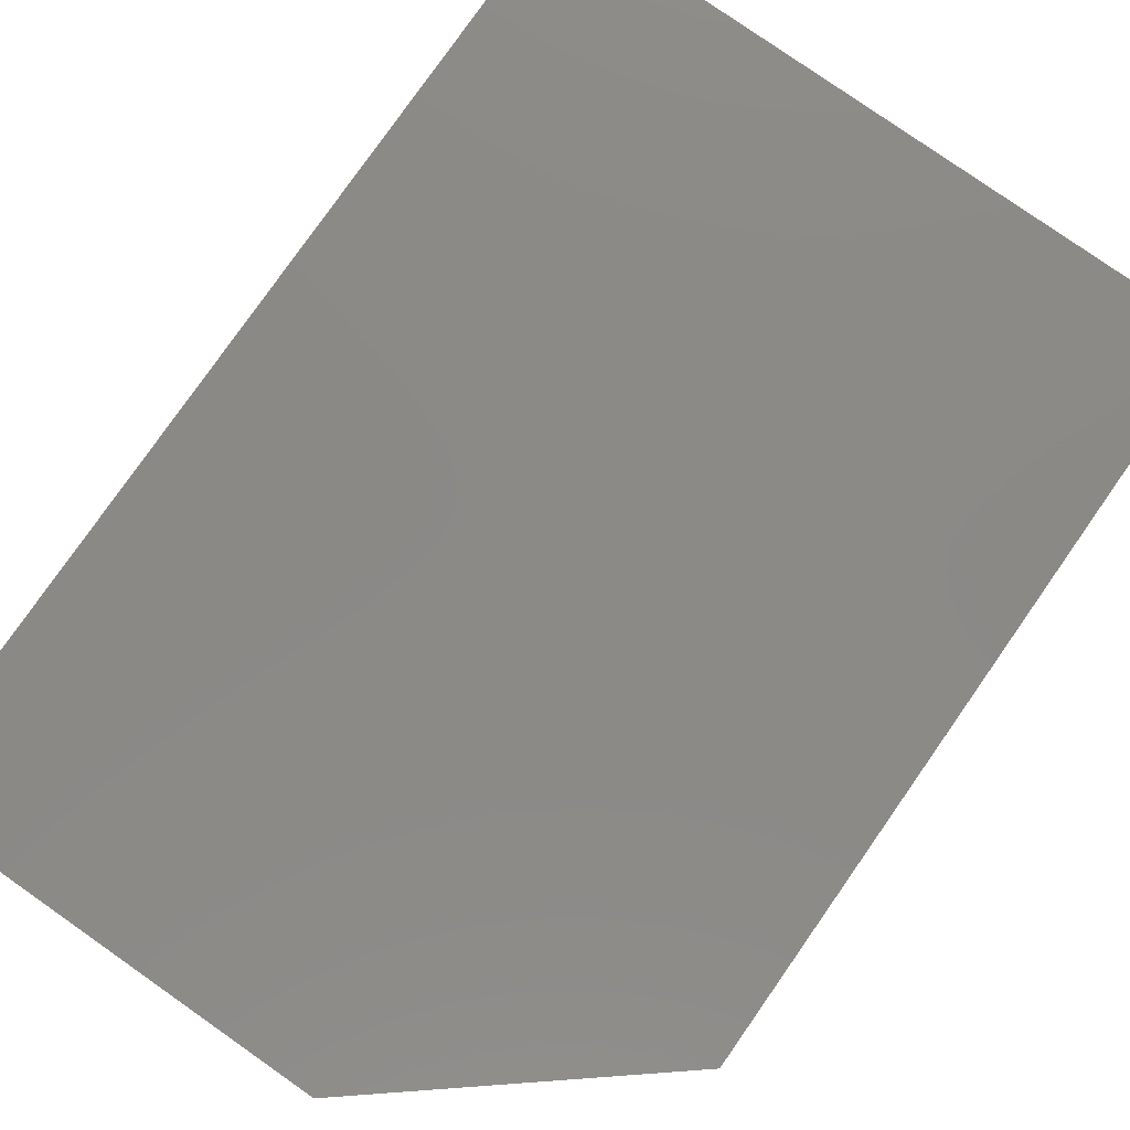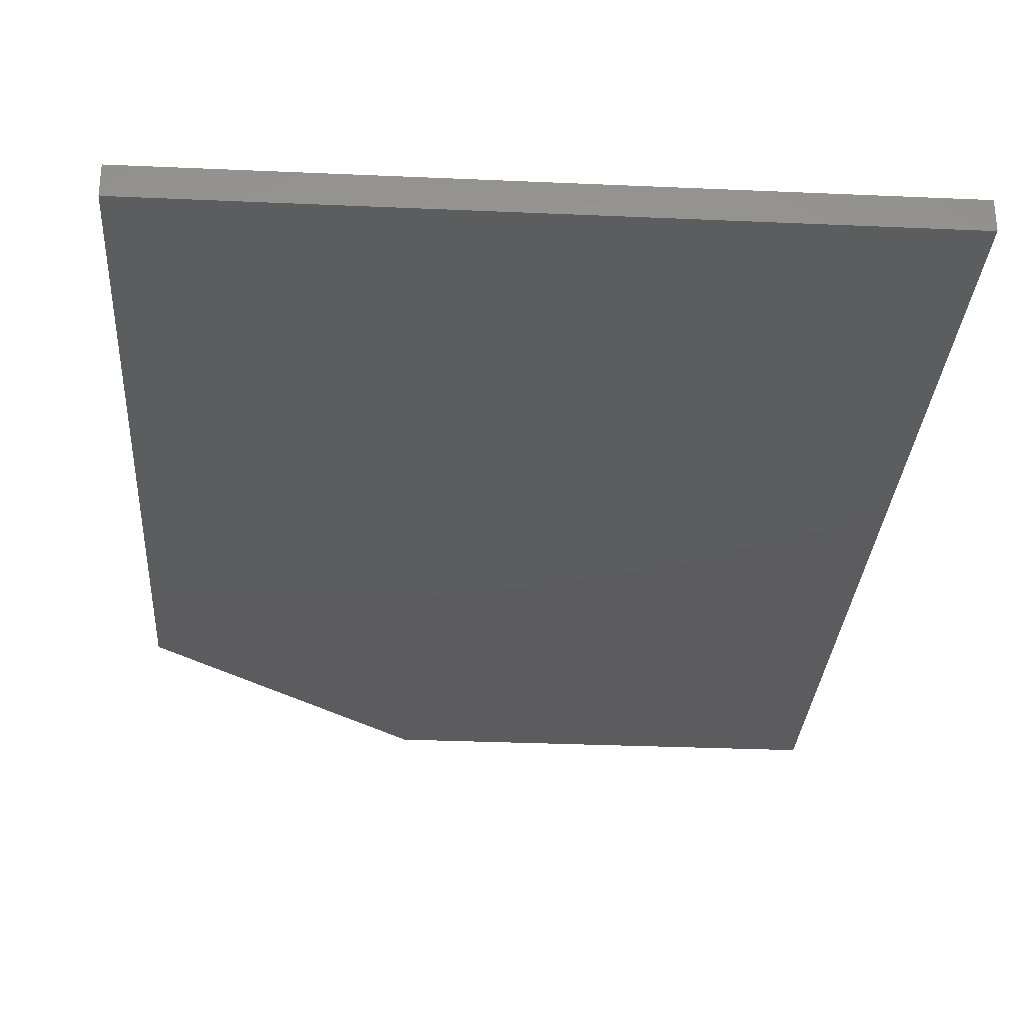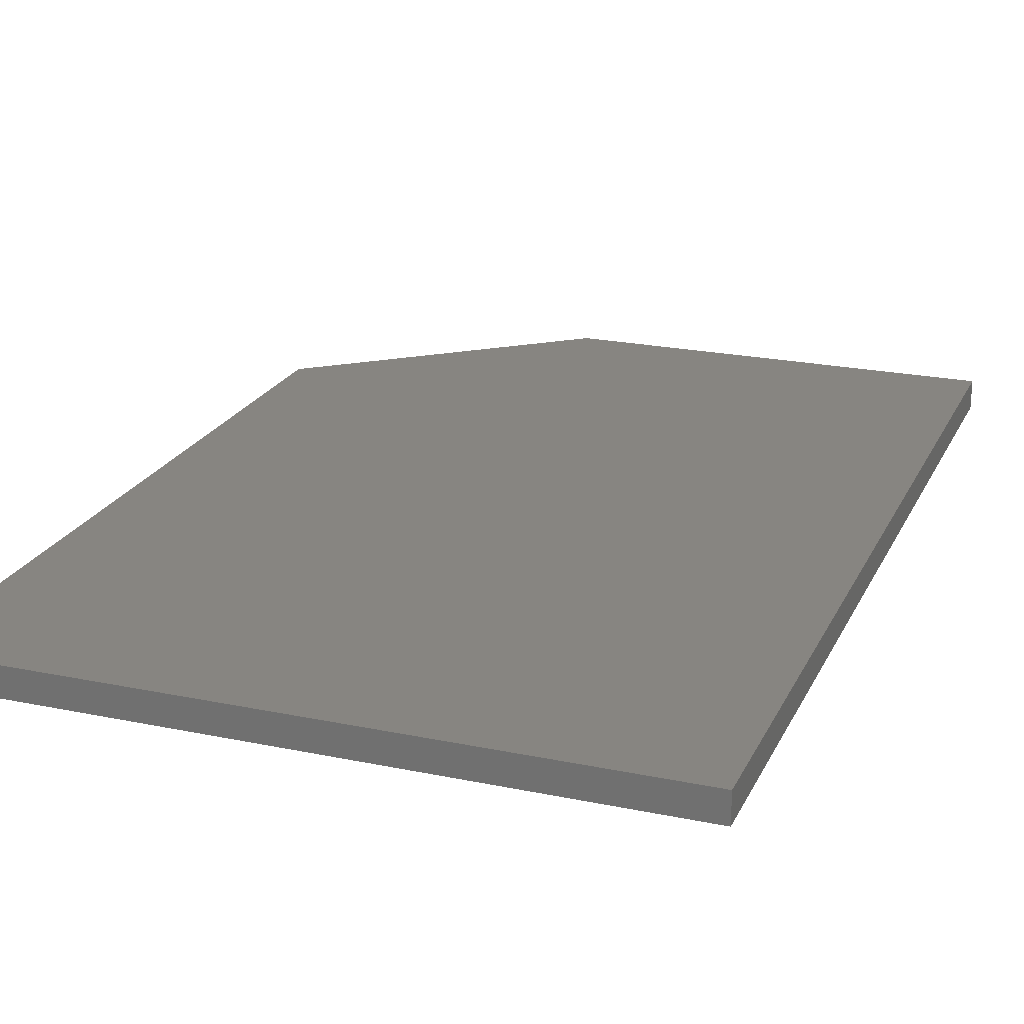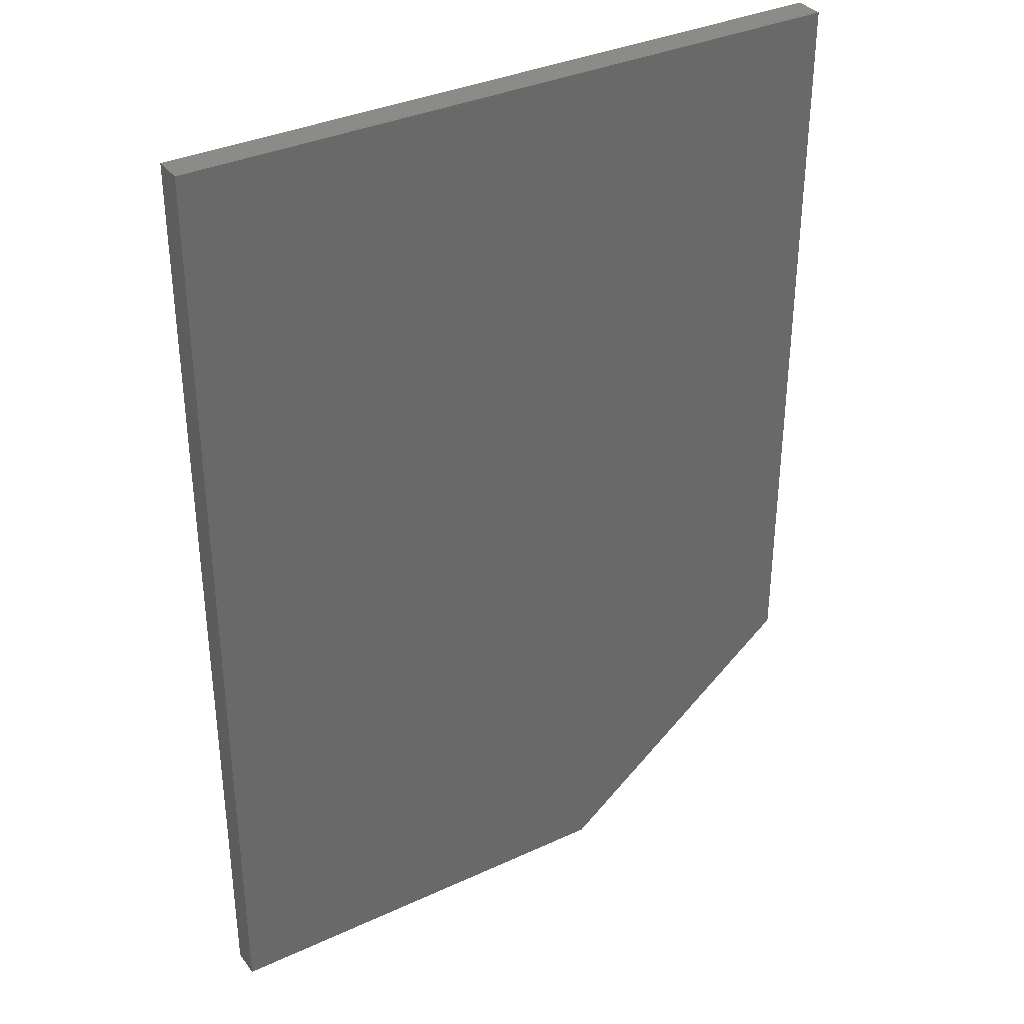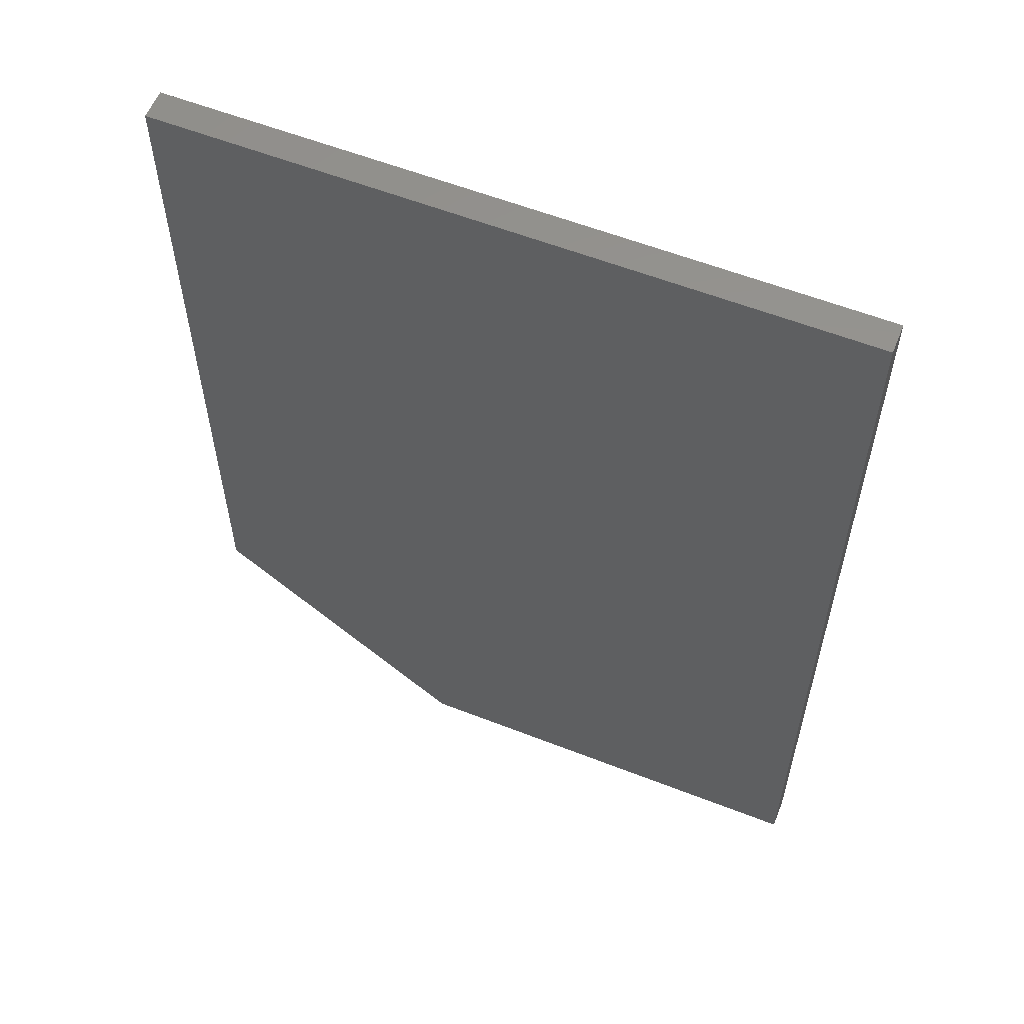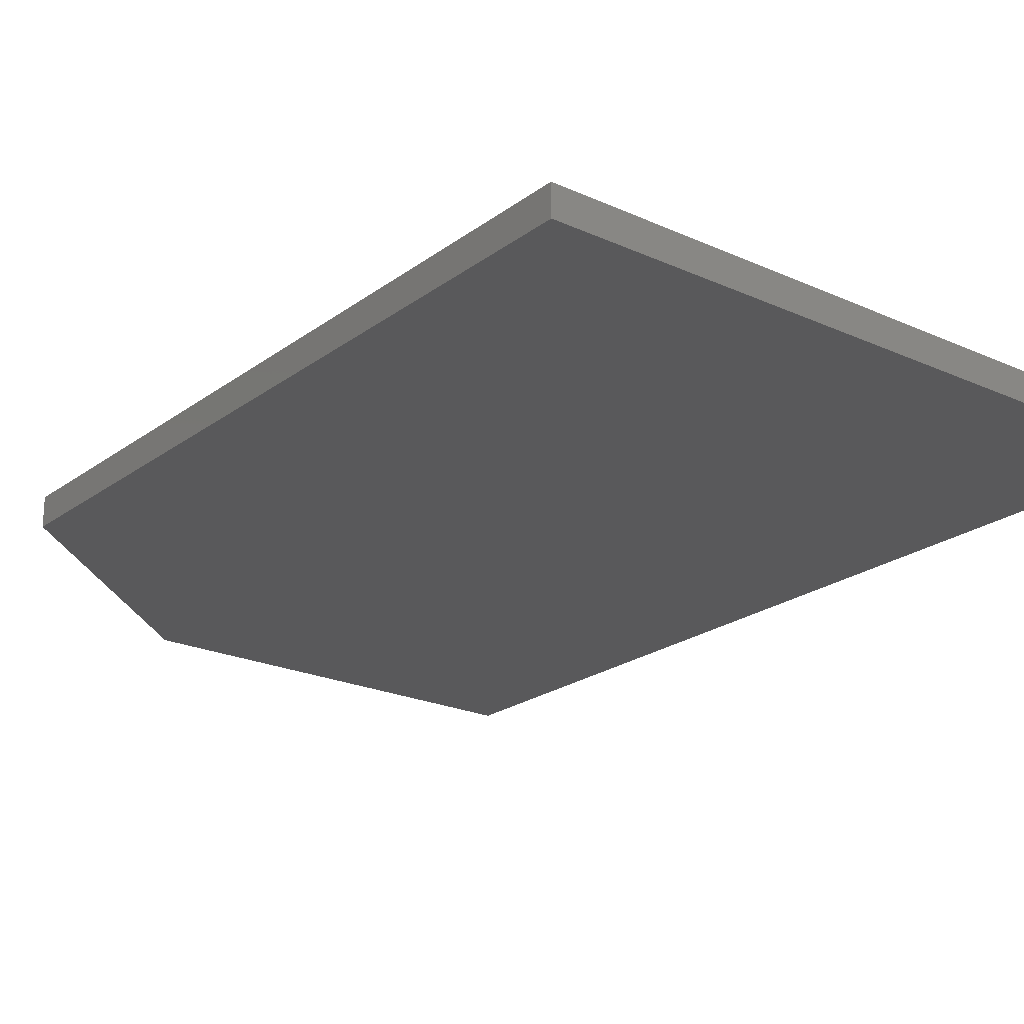
<metadata>
{"format":"stl","ext":"stl","renderer":"f3d","projection":"perspective","resolution":1024,"background":"white","views":[{"elev":79.5,"azim":35.0,"up":"+Z"},{"elev":-30.1,"azim":176.3,"up":"+Z"},{"elev":22.0,"azim":-159.9,"up":"+Z"},{"elev":34.9,"azim":-31.6,"up":"+Y"},{"elev":58.3,"azim":-158.0,"up":"+Y"},{"elev":-22.1,"azim":141.7,"up":"+Z"}]}
</metadata>
<code>
# stl→obj: 10 verts, 16 faces
v 0.7363 0.75 0.03906
v -0.1641 0.75 0.03906
v 0.7363 -0.2344 0.03906
v -0.1641 -0.5078 0.03906
v 0.4003 -0.5078 0.03906
v 0.4003 -0.5078 0
v -0.1641 -0.5078 0
v 0.7363 -0.2344 0
v -0.1641 0.75 0
v 0.7363 0.75 0
f 1 2 3
f 3 2 4
f 3 4 5
f 6 7 8
f 8 7 9
f 8 9 10
f 3 8 1
f 1 8 10
f 4 7 5
f 5 7 6
f 3 5 8
f 8 5 6
f 2 9 4
f 4 9 7
f 1 10 2
f 2 10 9

</code>
